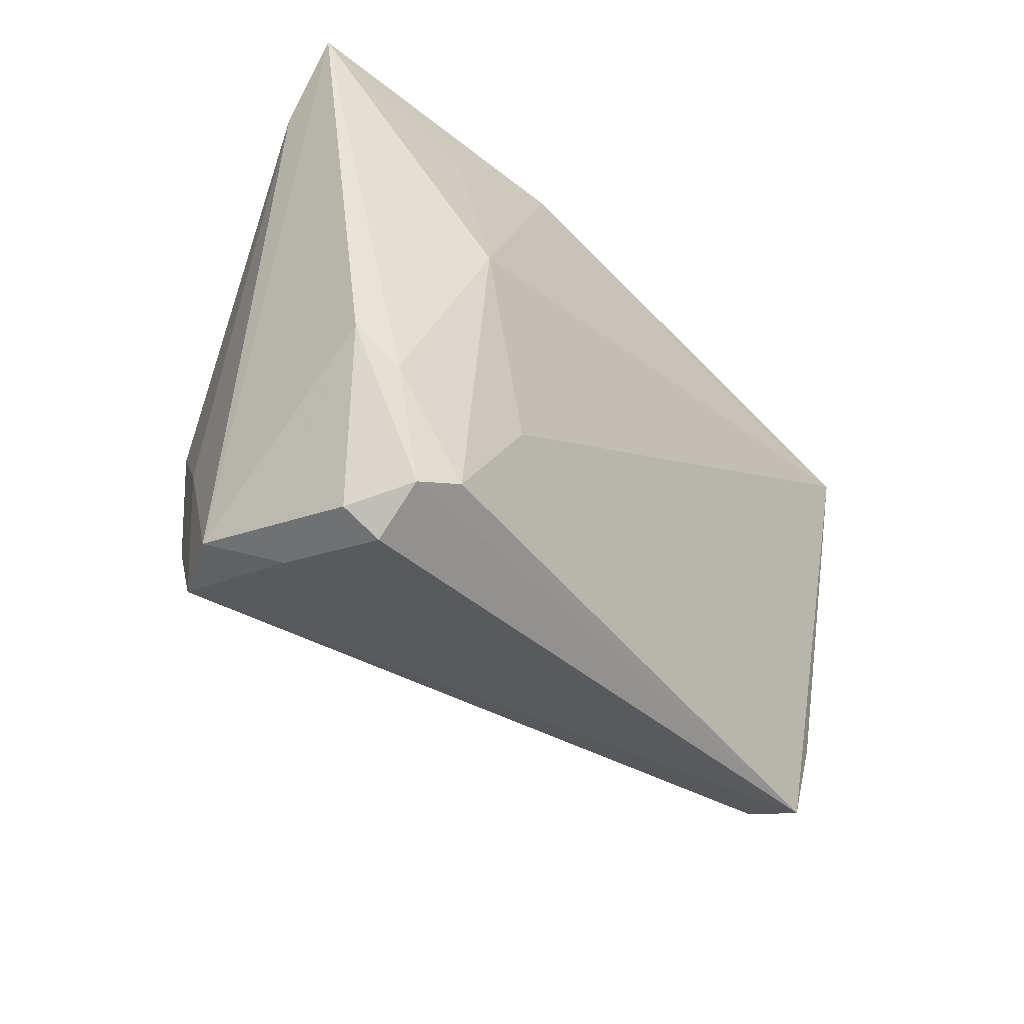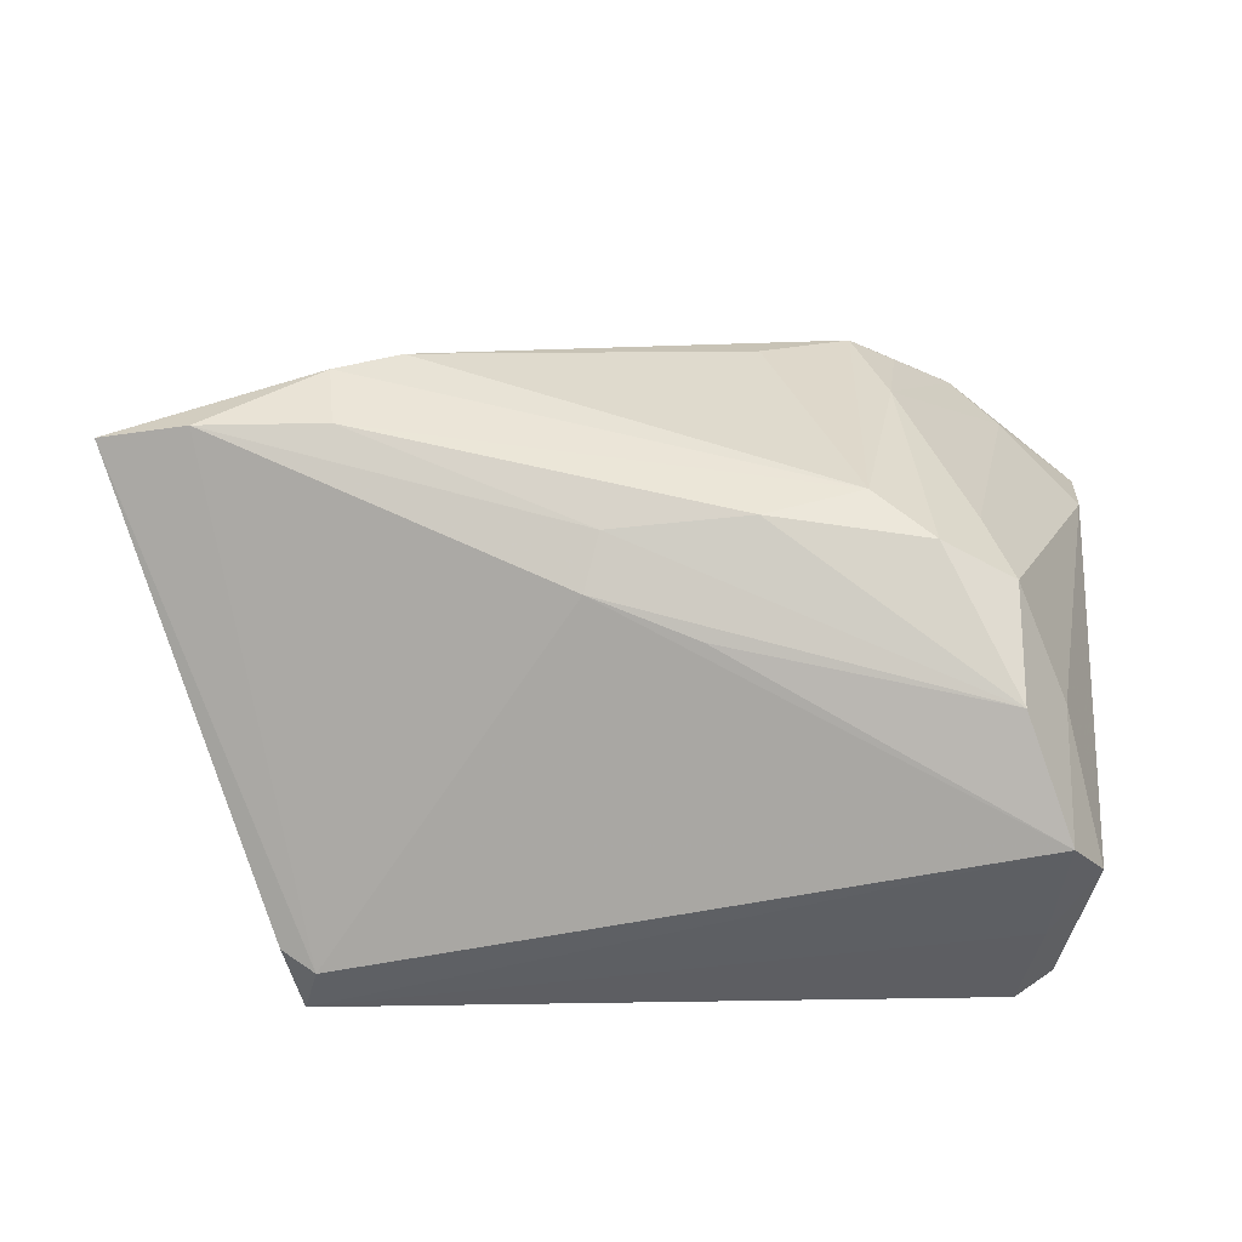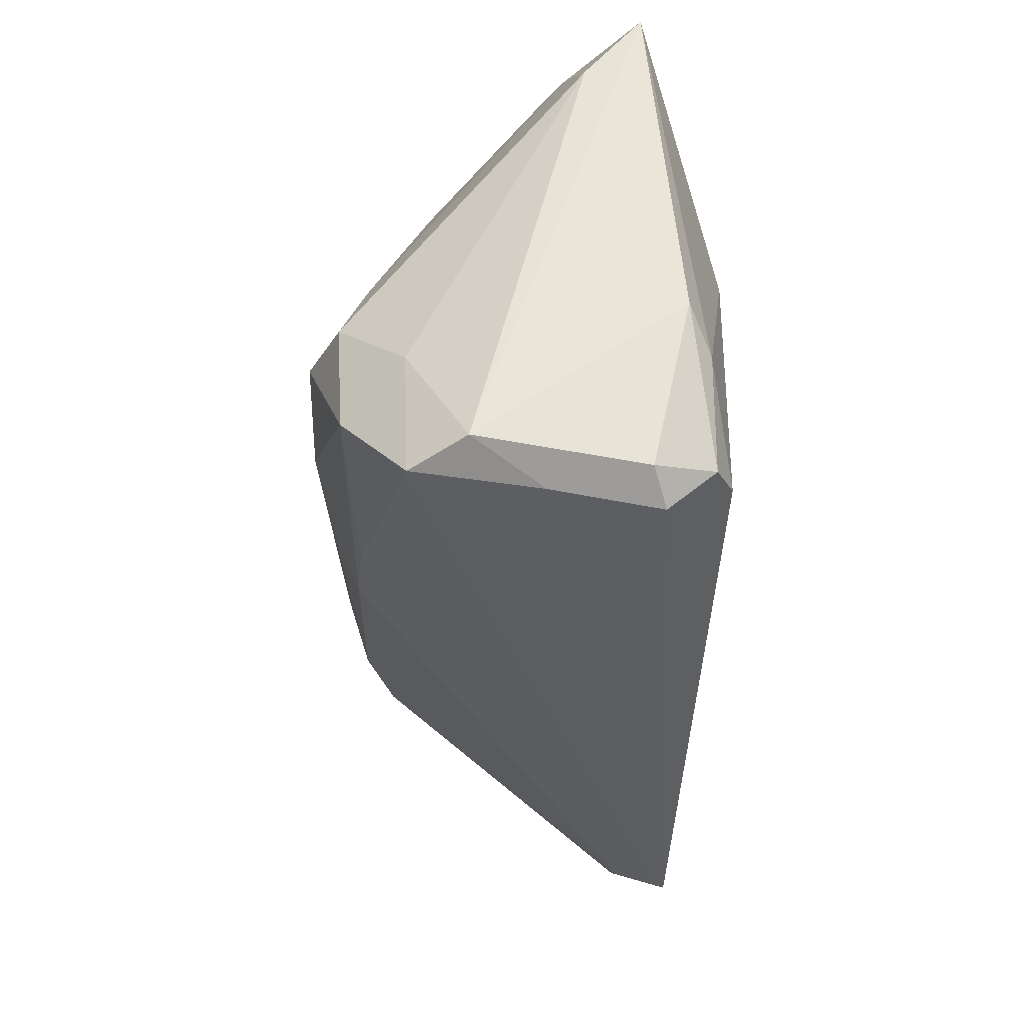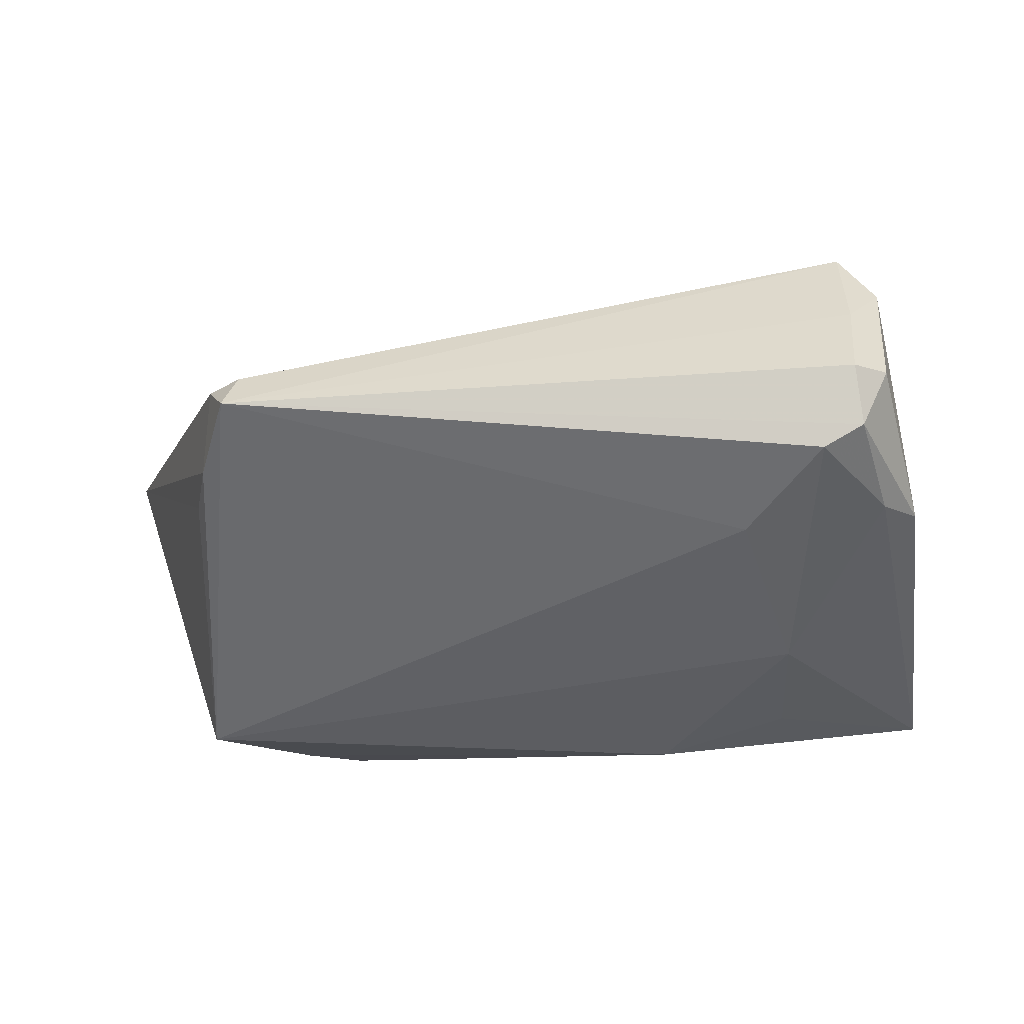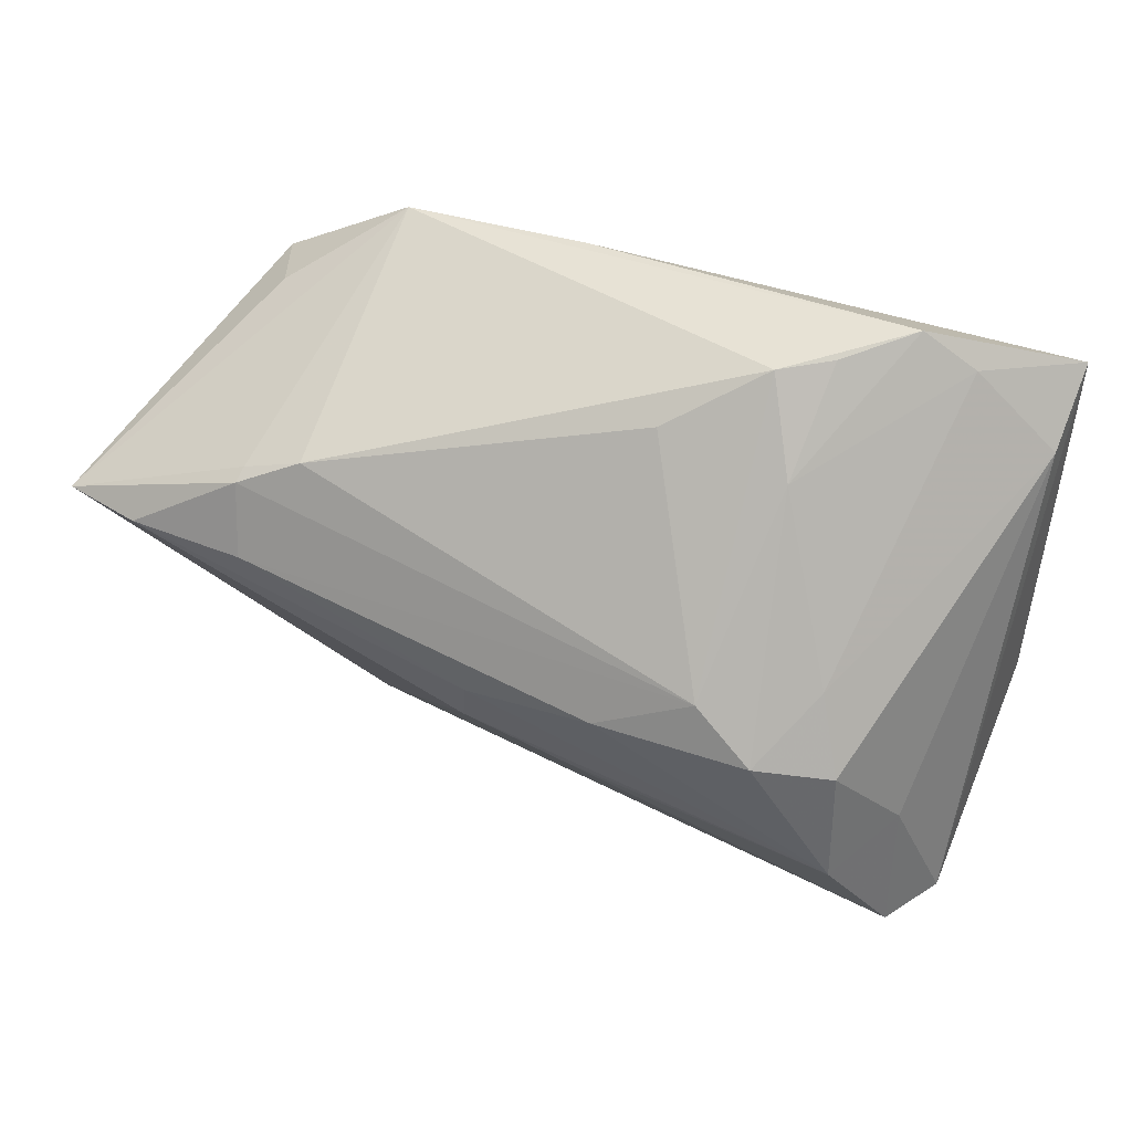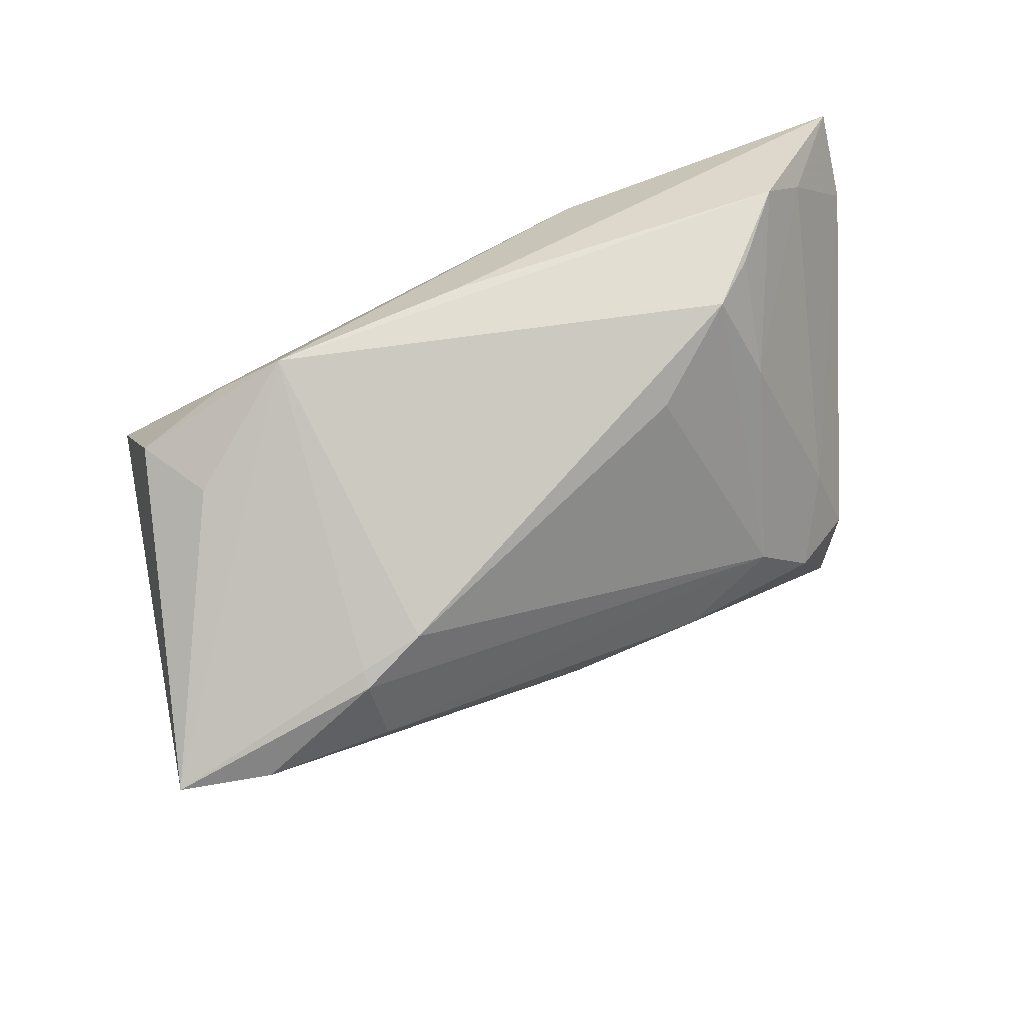
<metadata>
{"format":"obj","ext":"obj","renderer":"f3d","projection":"perspective","resolution":1024,"background":"white","views":[{"elev":-36.4,"azim":128.2,"up":"+Y"},{"elev":-31.0,"azim":-3.0,"up":"+Y"},{"elev":-40.1,"azim":90.0,"up":"+Y"},{"elev":-48.0,"azim":3.2,"up":"+Z"},{"elev":34.1,"azim":21.3,"up":"+Y"},{"elev":59.0,"azim":-30.0,"up":"+Y"}]}
</metadata>
<code>
v 0.0479 -0.01273 -0.01786
v 0.006797 -0.01261 0.01748
v -0.02844 0.007835 0.02177
v 0.03625 -0.01882 0.0177
v -0.0354 0.02628 -0.005359
v 0.0361 -0.02764 -0.02215
v -0.03816 0.01573 -0.02306
v -0.05137 0.008633 0.017
v 0.02759 -0.01652 -0.02306
v -0.02219 0.01882 0.0183
v -0.03565 -0.0181 -0.01724
v 0.03342 0.02035 -0.01892
v 0.04379 -0.01658 -0.02019
v -0.0339 -0.02478 -0.01868
v -0.02915 -0.03343 -0.01283
v 0.03645 -0.005486 0.01854
v 0.02718 0.02242 0.009725
v -0.00133 0.0346 -0.009825
v 0.03323 0.004187 -0.02306
v 0.01847 0.02627 -0.01914
v -0.03862 0.02615 -0.01355
v 0.04109 -0.03168 -0.003402
v -0.00451 -0.008447 0.01855
v -0.003089 -0.002994 0.02128
v -0.02266 0.0346 -0.01101
v 0.03389 0.003068 0.01596
v 0.04175 0.02997 -0.005947
v -0.02919 0.01569 0.01968
v 0.0137 0.02651 0.01044
v -0.02851 0.02919 -0.01451
v 0.04001 -0.03341 -0.01506
v 0.02922 0.03264 0.001671
v -0.03037 -0.0346 -0.01851
v 0.02391 0.03232 0.005193
v 0.04385 -0.031 -0.01373
v -0.04201 0.00822 0.02015
v 0.02845 -0.003651 0.02237
v 0.03623 0.03427 -0.004336
v 0.02224 0.002253 0.02161
v 0.04061 -0.02907 -0.02023
v 0.04175 -0.01446 0.01093
v -0.02889 0.01682 0.01811
v 0.04125 -0.02949 0.01033
v 0.05137 0.02854 -0.01441
v 0.04538 -0.0284 0.004157
v 0.01161 -0.001961 0.02306
v 0.05019 0.02113 -0.008006
v -0.03276 -0.03113 -0.01234
f 48 8 14
f 14 8 11
f 11 7 14
f 8 7 11
f 21 7 8
f 20 19 7
f 7 19 9
f 13 1 40
f 44 1 13
f 13 19 44
f 24 23 4
f 33 48 14
f 40 31 33
f 14 7 33
f 7 9 33
f 8 25 5
f 5 21 8
f 25 21 5
f 7 21 30
f 30 21 25
f 30 20 7
f 25 20 30
f 44 20 18
f 18 20 25
f 45 1 44
f 44 47 45
f 44 19 12
f 12 20 44
f 19 20 12
f 6 9 19
f 6 13 40
f 19 13 6
f 40 33 6
f 6 33 9
f 16 47 26
f 39 3 46
f 46 3 24
f 24 4 46
f 2 23 43
f 43 4 2
f 2 4 23
f 37 4 16
f 16 26 37
f 39 46 37
f 37 46 4
f 15 33 43
f 48 33 15
f 43 23 15
f 8 48 15
f 43 33 22
f 22 33 31
f 22 45 43
f 25 10 34
f 28 3 39
f 39 10 28
f 1 45 35
f 40 1 35
f 35 31 40
f 35 22 31
f 45 22 35
f 41 47 16
f 41 45 47
f 43 45 41
f 41 4 43
f 16 4 41
f 38 18 25
f 25 34 38
f 44 18 38
f 29 10 39
f 39 34 29
f 29 34 10
f 39 37 17
f 17 34 39
f 17 37 26
f 36 28 8
f 3 28 36
f 8 15 36
f 36 15 23
f 24 3 36
f 36 23 24
f 42 25 8
f 8 28 42
f 42 10 25
f 42 28 10
f 27 47 44
f 44 38 27
f 27 26 47
f 27 17 26
f 38 17 27
f 32 38 34
f 34 17 32
f 32 17 38

</code>
